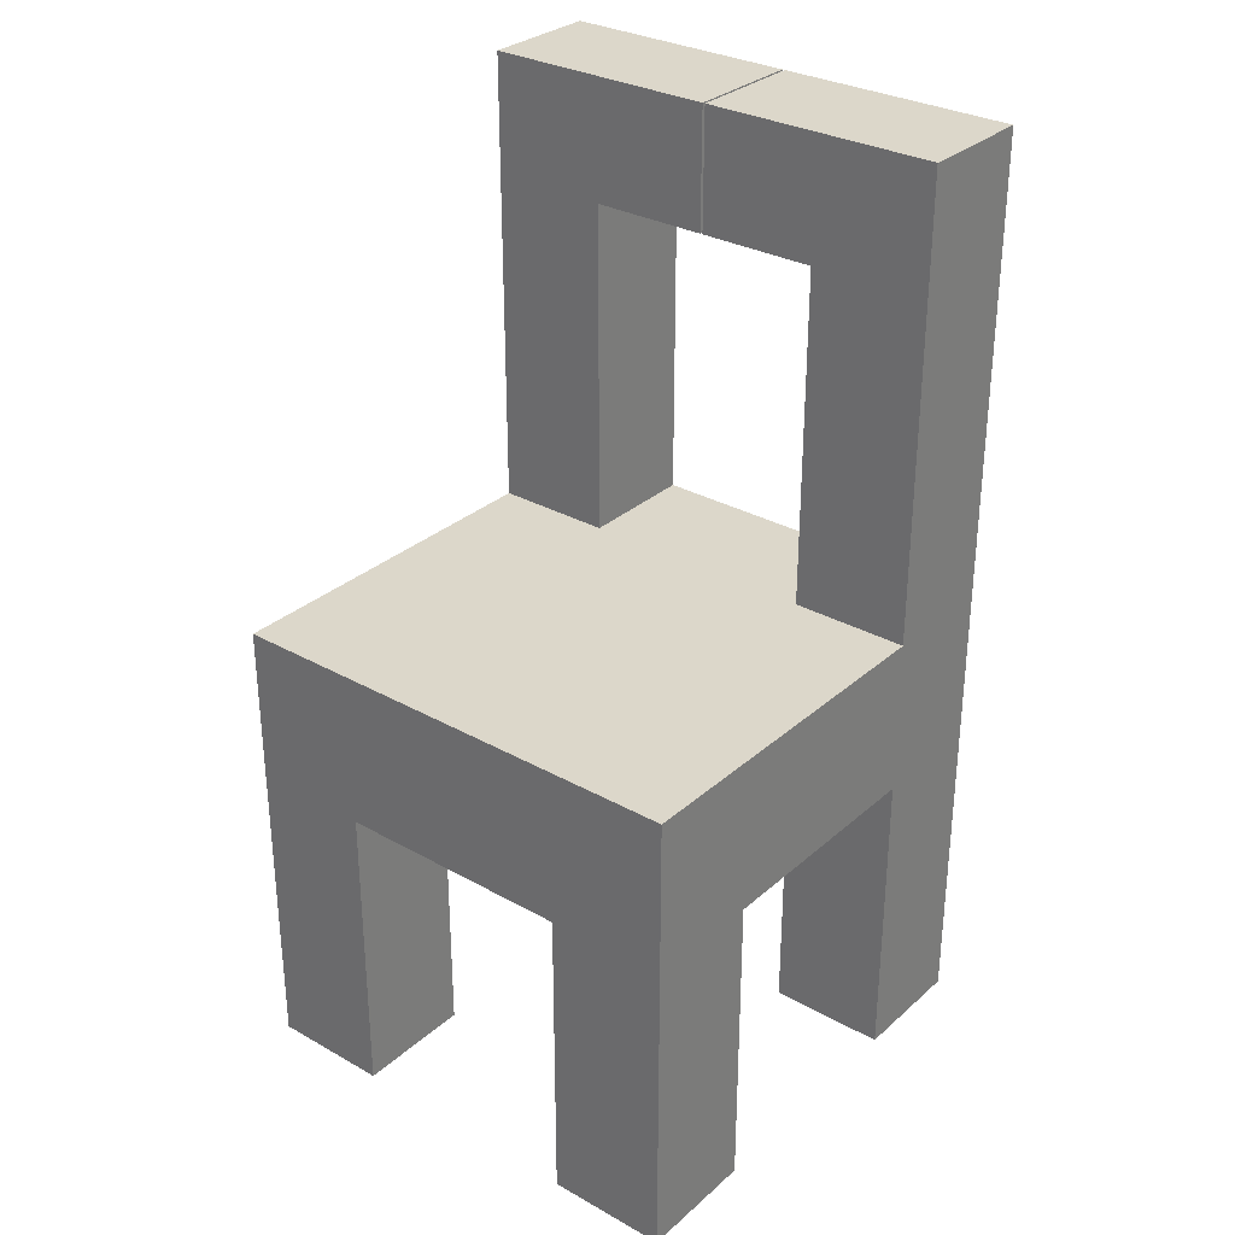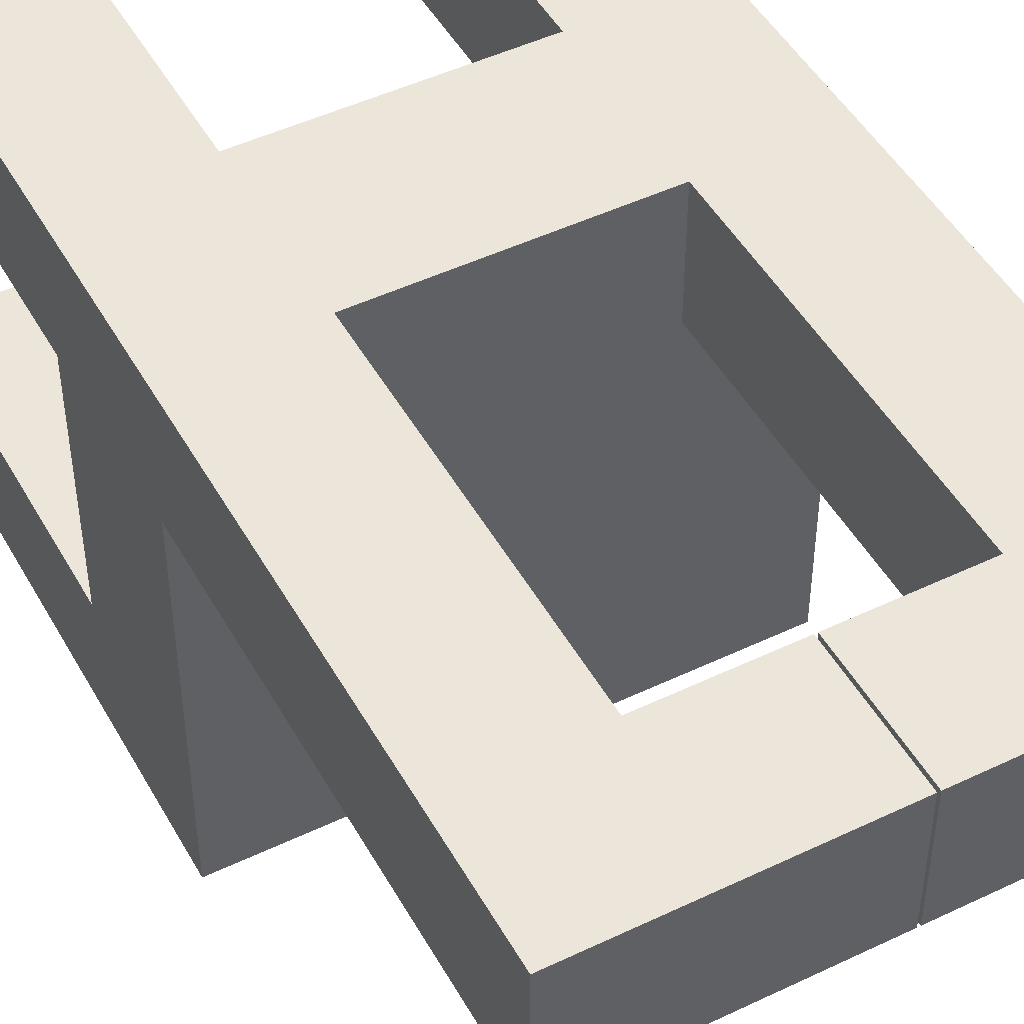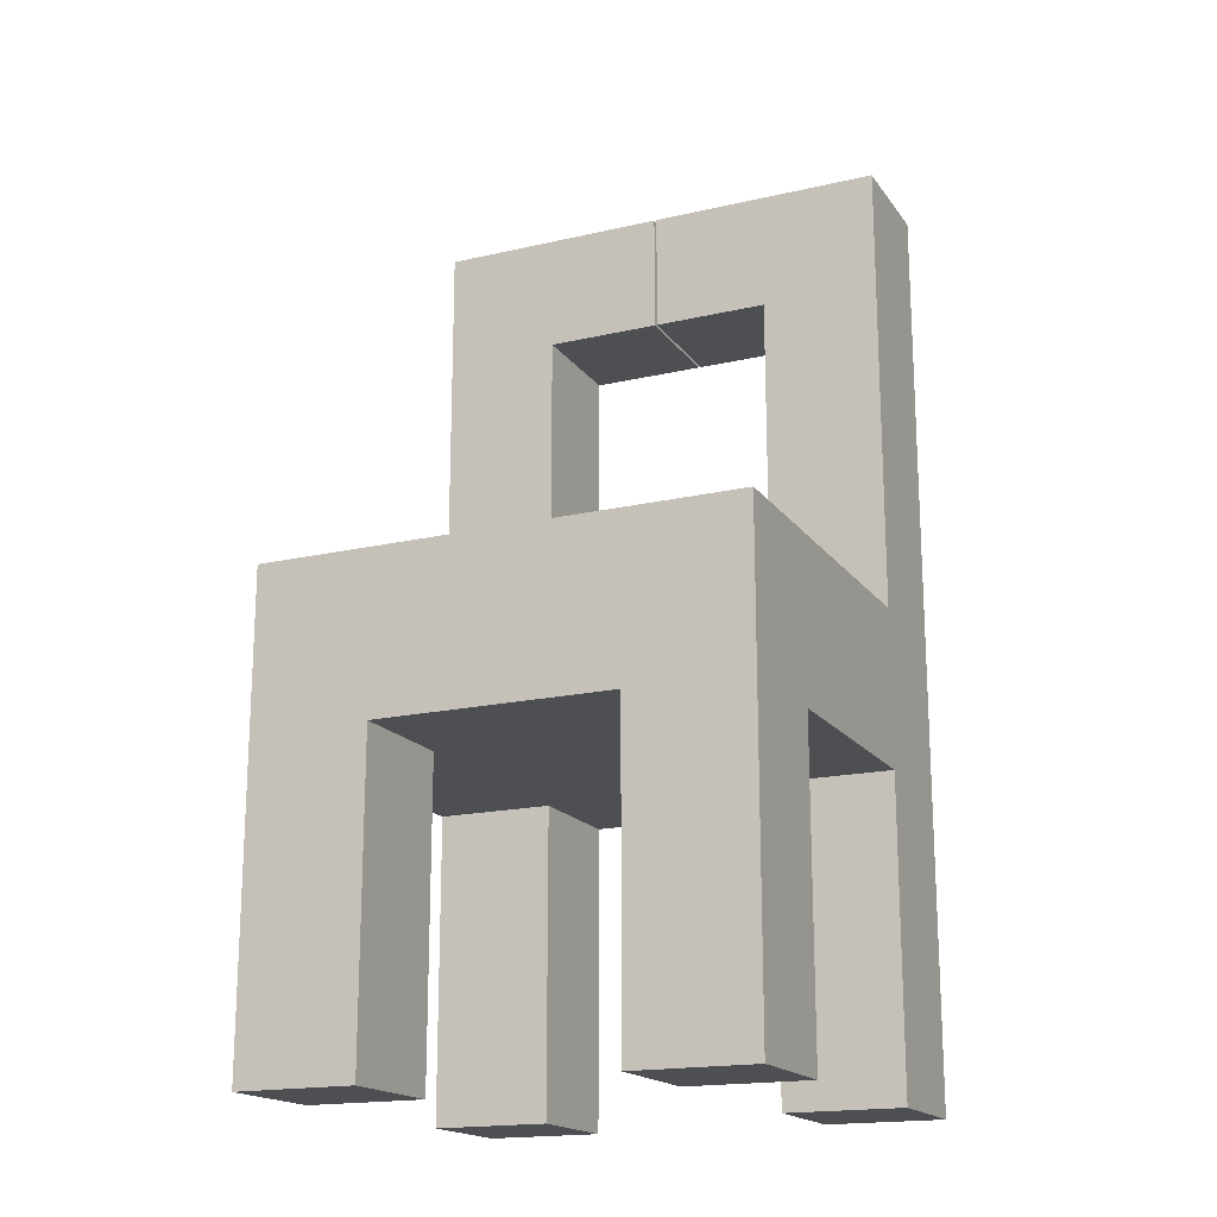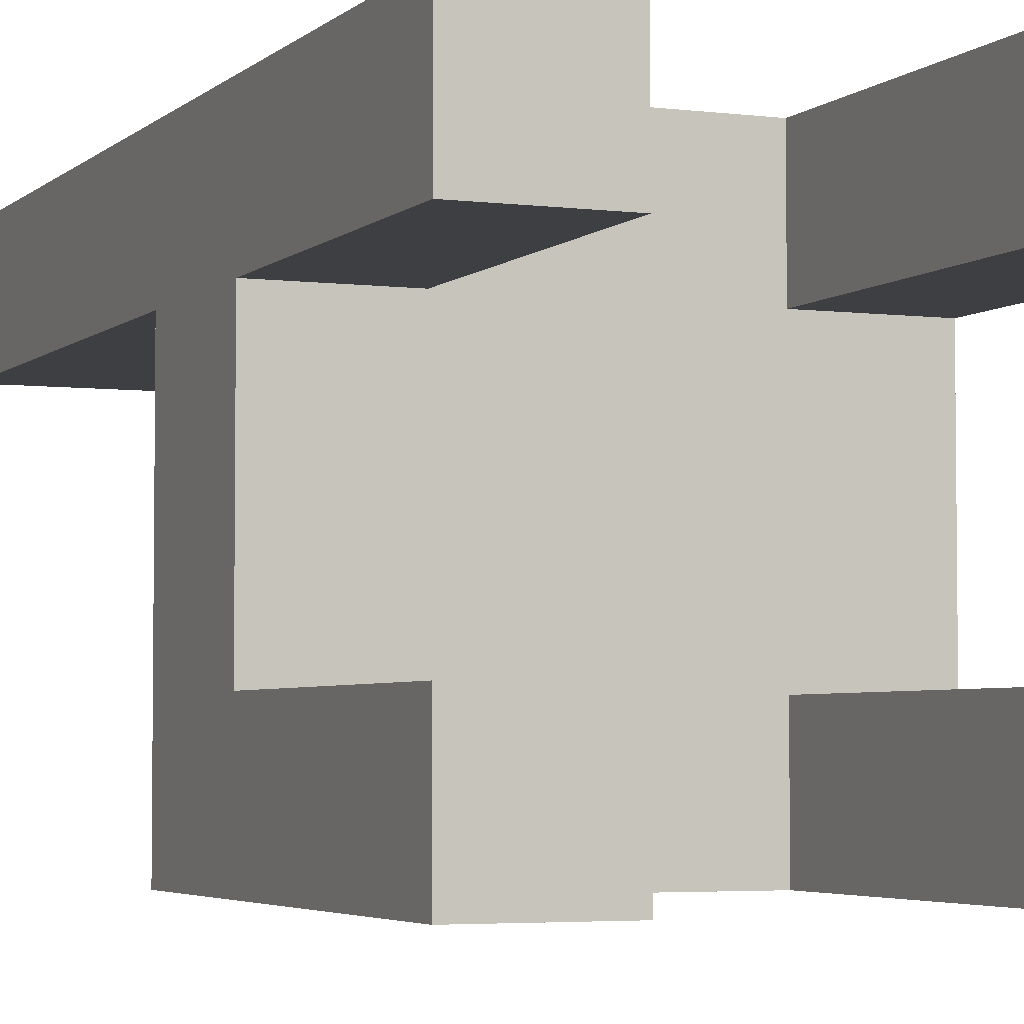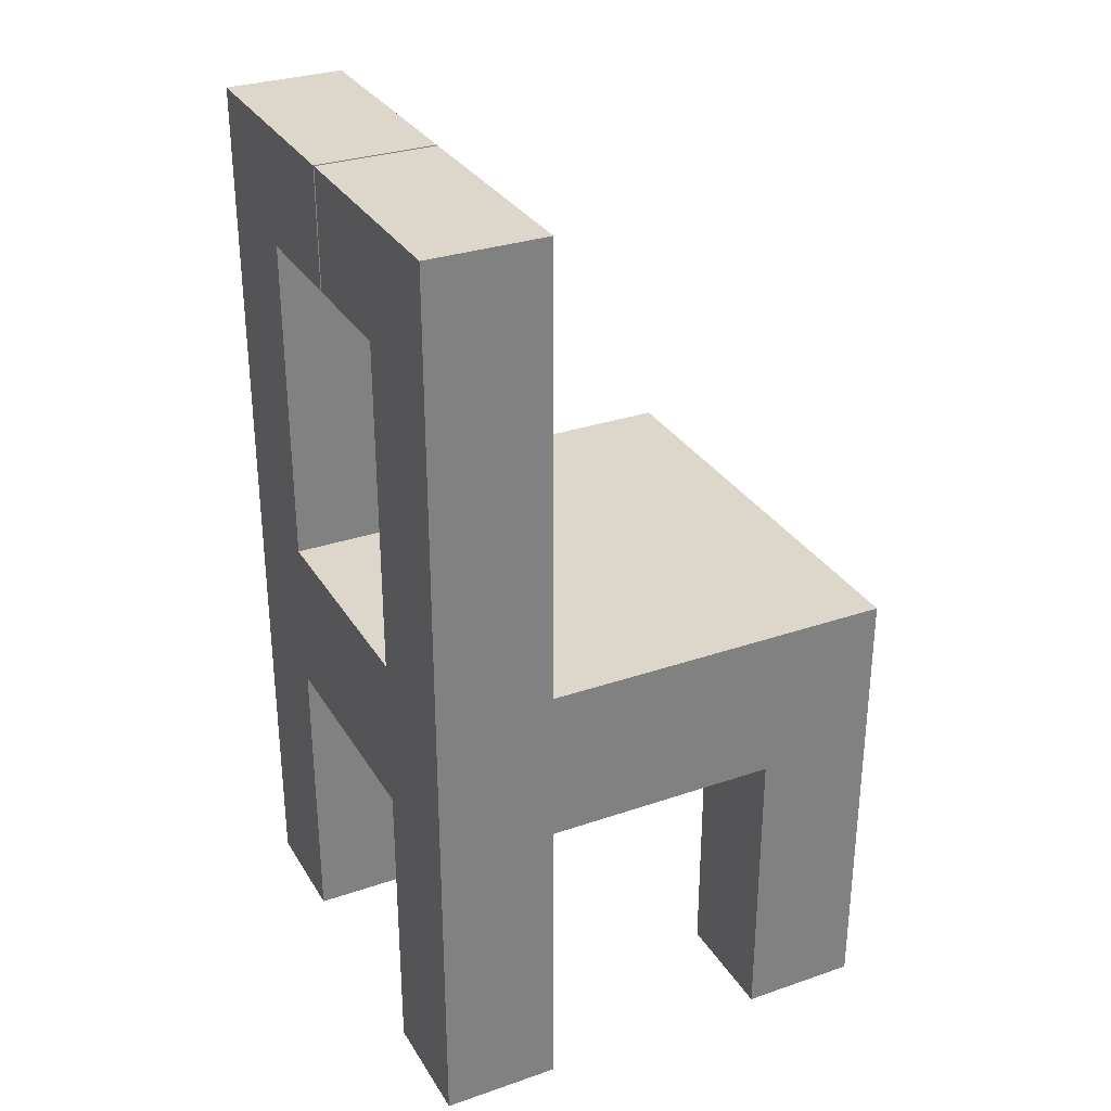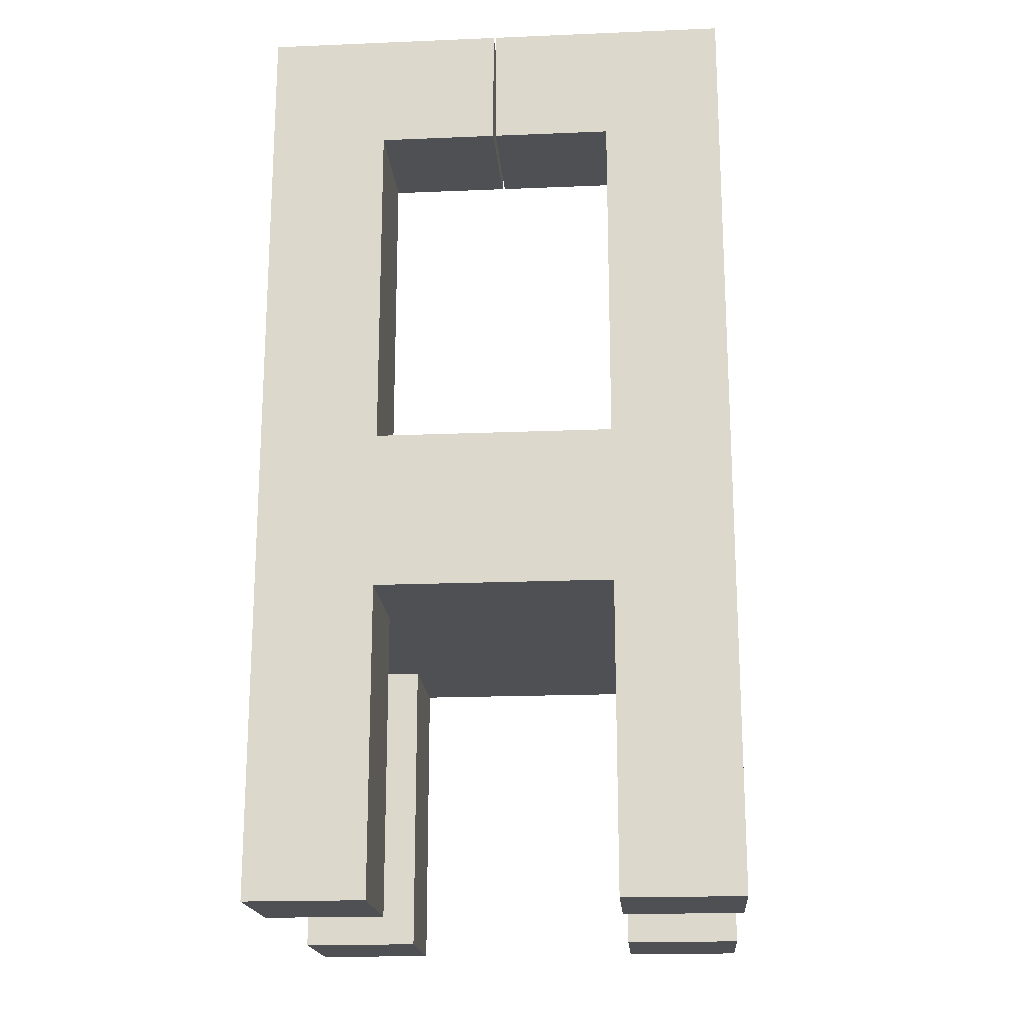
<metadata>
{"format":"obj","ext":"obj","renderer":"f3d","projection":"perspective","resolution":1024,"background":"white","views":[{"elev":30.7,"azim":-141.1,"up":"+Y"},{"elev":47.9,"azim":151.8,"up":"+Z"},{"elev":-17.8,"azim":-155.6,"up":"+Y"},{"elev":-4.0,"azim":-22.9,"up":"+Z"},{"elev":30.8,"azim":63.8,"up":"+Y"},{"elev":-18.9,"azim":4.5,"up":"+Y"}]}
</metadata>
<code>
o chair_Cube.023
v -0.5 0.1564 0.5
v -0.5 0.4884 0.5
v -0.5 0.1564 -0.5
v -0.5 0.4884 -0.5
v 0.5 0.1564 0.5
v 0.5 0.4884 0.5
v 0.5 0.1564 -0.5
v 0.5 0.4884 -0.5
v -0.5 0.1564 0
v 0 0.1564 -0.5
v 0.5 0.1564 0
v 0 0.1564 0.5
v 0 0.1564 0
v -0.5 0.1564 0.25
v -0.25 0.1564 -0.5
v 0.5 0.1564 -0.25
v 0.25 0.1564 0.5
v -0.5 0.1564 -0.25
v 0.25 0.1564 -0.5
v 0.5 0.1564 0.25
v -0.25 0.1564 0.5
v 0 0.1564 0.25
v 0 0.1564 -0.25
v -0.25 0.1564 0
v 0.25 0.1564 0
v 0.25 0.1564 -0.25
v -0.25 0.1564 -0.25
v -0.25 0.1564 0.25
v 0.25 0.1564 0.25
v -0.5 -0.4918 0.25
v -0.5 -0.4918 0.5
v -0.25 -0.4918 -0.5
v -0.5 -0.4918 -0.5
v 0.5 -0.4918 -0.25
v 0.5 -0.4918 -0.5
v 0.25 -0.4918 0.5
v 0.5 -0.4918 0.5
v -0.5 -0.4918 -0.25
v 0.25 -0.4918 -0.5
v 0.5 -0.4918 0.25
v -0.25 -0.4918 0.5
v 0.25 -0.4918 -0.25
v -0.25 -0.4918 -0.25
v -0.25 -0.4918 0.25
v 0.25 -0.4918 0.25
v -0.5 0.4884 0
v 0 0.4884 -0.5
v 0.5 0.4884 0
v 0 0.4884 0.5
v 0 0.4884 0
v 0.5 0.4884 0.25
v -0.25 0.4884 0.5
v -0.5 0.4884 0.25
v 0.25 0.4884 0.5
v 0 0.4884 0.25
v 0.25 0.4884 0
v -0.25 0.4884 0
v 0.25 0.4884 0.25
v -0.25 0.4884 0.25
v 0.5 1.2 0.25
v 0.5 1.2 0.5
v -0.25 1.2 0.5
v -0.5 1.2 0.5
v -0.5 1.2 0.25
v 0.25 1.2 0.5
v 0.25 1.2 0.25
v -0.25 1.2 0.25
v 0.5 1.453 0.25
v 0.5 1.453 0.5
v -0.25 1.453 0.5
v -0.5 1.453 0.5
v -0.5 1.453 0.25
v 0.25 1.453 0.5
v 0.25 1.453 0.25
v -0.25 1.453 0.25
v 0.002644 1.2 0.25
v 0.002644 1.2 0.5
v -0.002644 1.2 0.25
v -0.002644 1.2 0.5
v 0.002644 1.453 0.25
v 0.002644 1.453 0.5
v -0.002644 1.453 0.25
v -0.002644 1.453 0.5
g chair_Cube.023_Material.007
f 1 2 53 46 4 3 18 9 14
f 3 4 47 8 7 19 10 15
f 7 8 48 51 6 5 20 11 16
f 5 6 54 49 52 2 1 21 12 17
f 5 17 36 37
f 52 59 67 62
f 28 22 12 21
f 27 23 13 24
f 26 16 11 25
f 23 26 25 13
f 10 19 26 23
f 29 20 40 45
f 18 27 24 9
f 18 3 33 38
f 15 10 23 27
f 27 18 38 43
f 9 24 28 14
f 24 13 22 28
f 22 29 17 12
f 13 25 29 22
f 25 11 20 29
f 45 40 37 36
f 39 35 34 42
f 33 32 43 38
f 30 44 41 31
f 19 7 35 39
f 28 21 41 44
f 26 19 39 42
f 20 5 37 40
f 3 15 32 33
f 21 1 31 41
f 14 28 44 30
f 16 26 42 34
f 17 29 45 36
f 7 16 34 35
f 1 14 30 31
f 15 27 43 32
f 58 55 49 54
f 8 47 50 56 48
f 47 4 46 57 50
f 53 2 63 64
f 48 56 58 51
f 56 50 55 58
f 55 59 52 49
f 50 57 59 55
f 57 46 53 59
f 60 66 74 68
f 67 64 72 75
f 2 52 62 63
f 51 58 66 60
f 58 54 65 66
f 59 53 64 67
f 54 6 61 65
f 6 51 60 61
f 75 72 71 70
f 68 74 73 69
f 65 61 69 73
f 63 62 70 71
f 65 73 81 77
f 73 74 80 81
f 64 63 71 72
f 61 60 68 69
f 79 78 82 83
f 76 77 81 80
f 67 75 82 78
f 70 62 79 83
f 62 67 78 79
f 74 66 76 80
f 66 65 77 76
f 75 70 83 82

</code>
